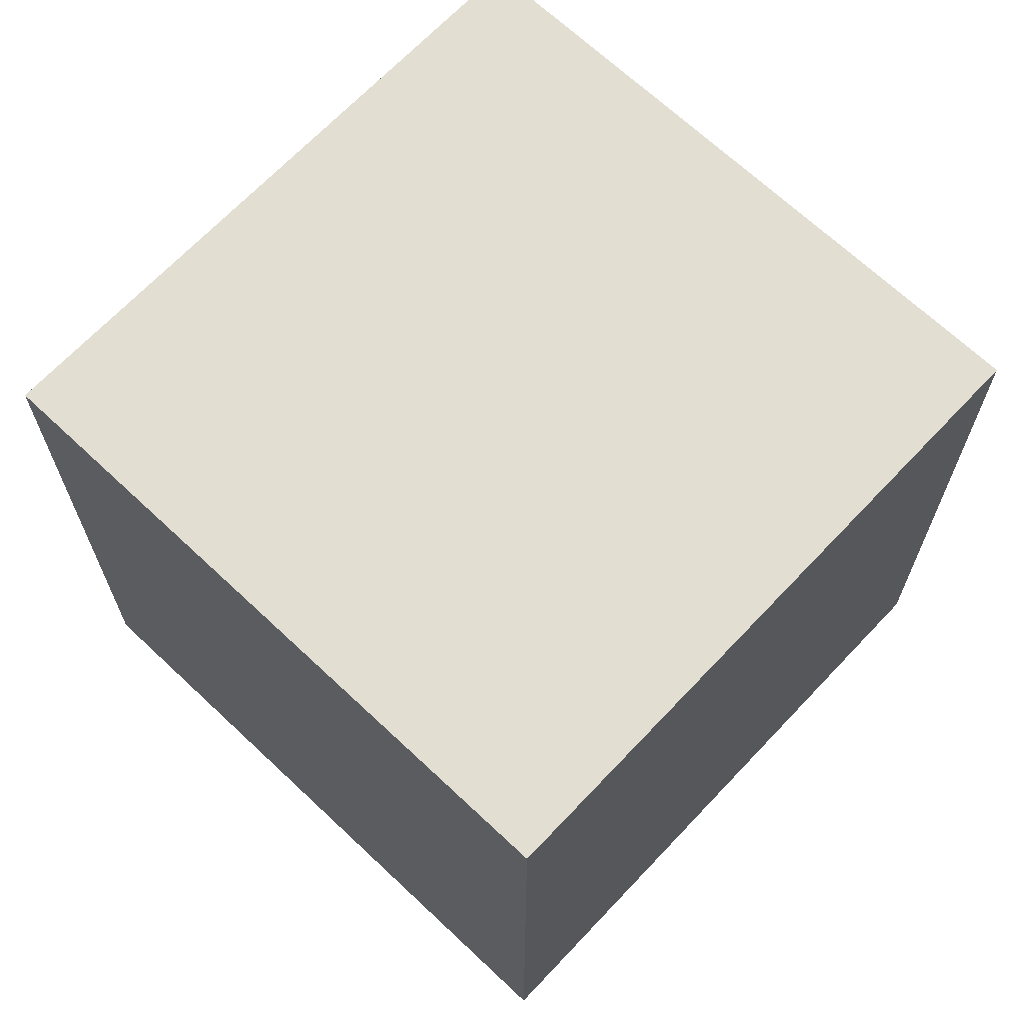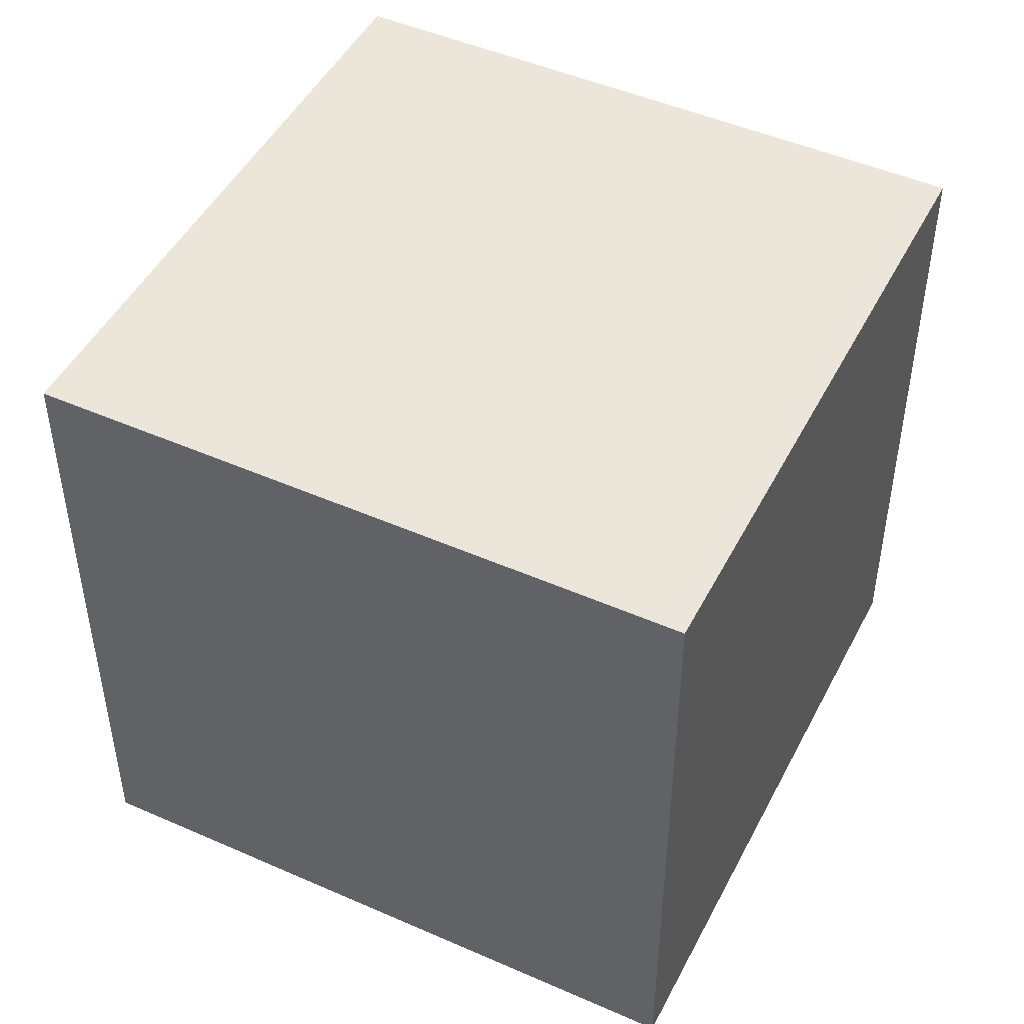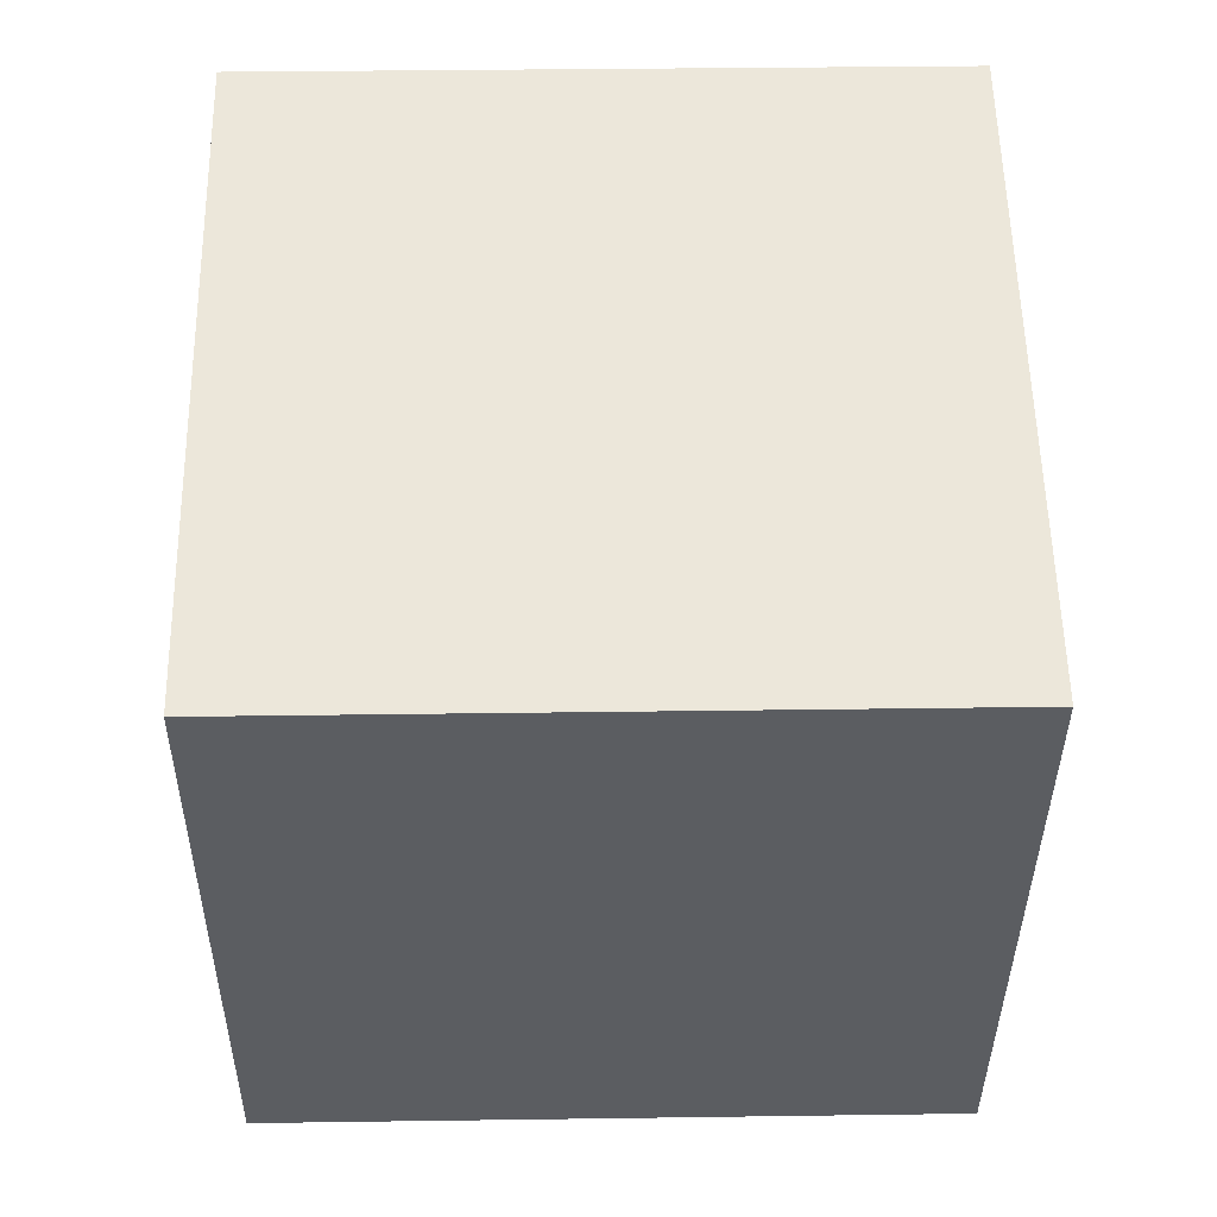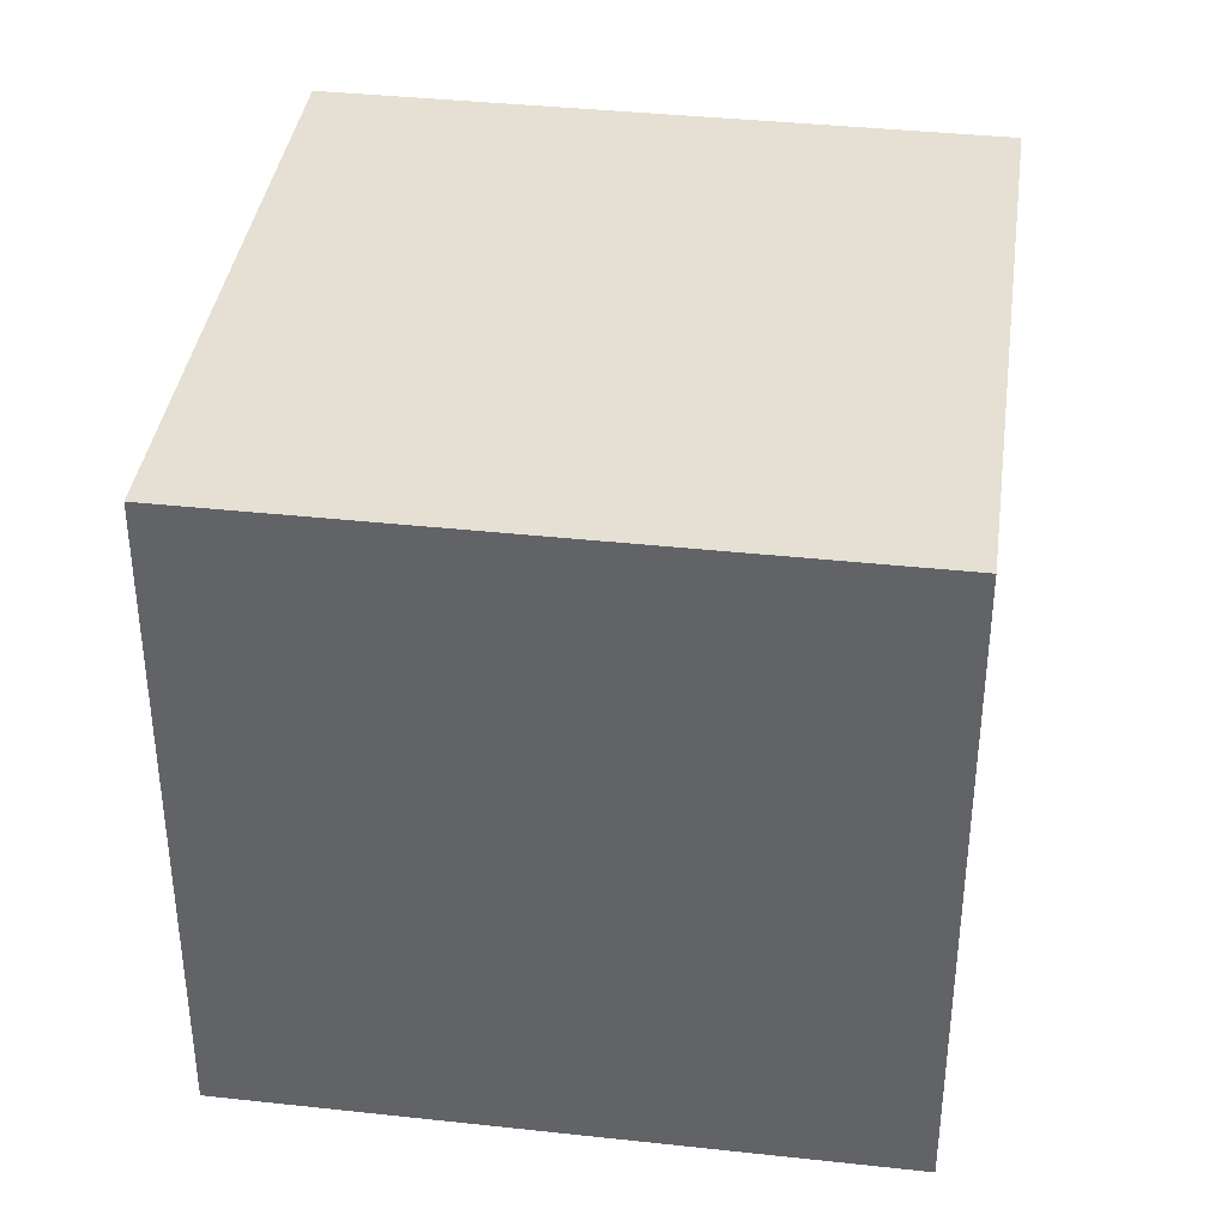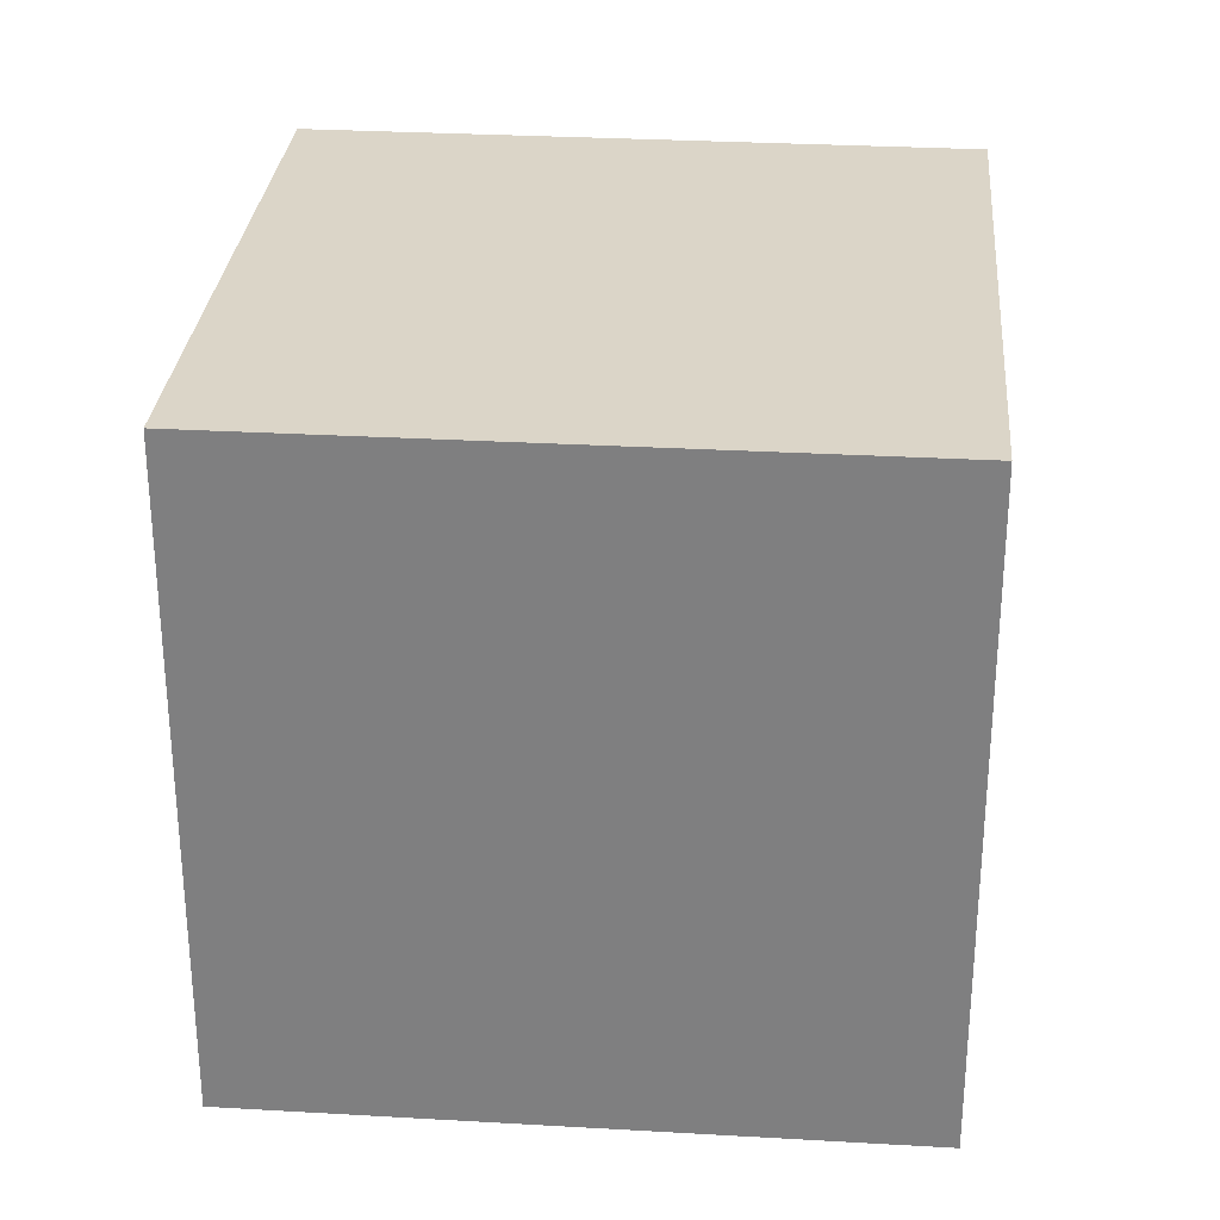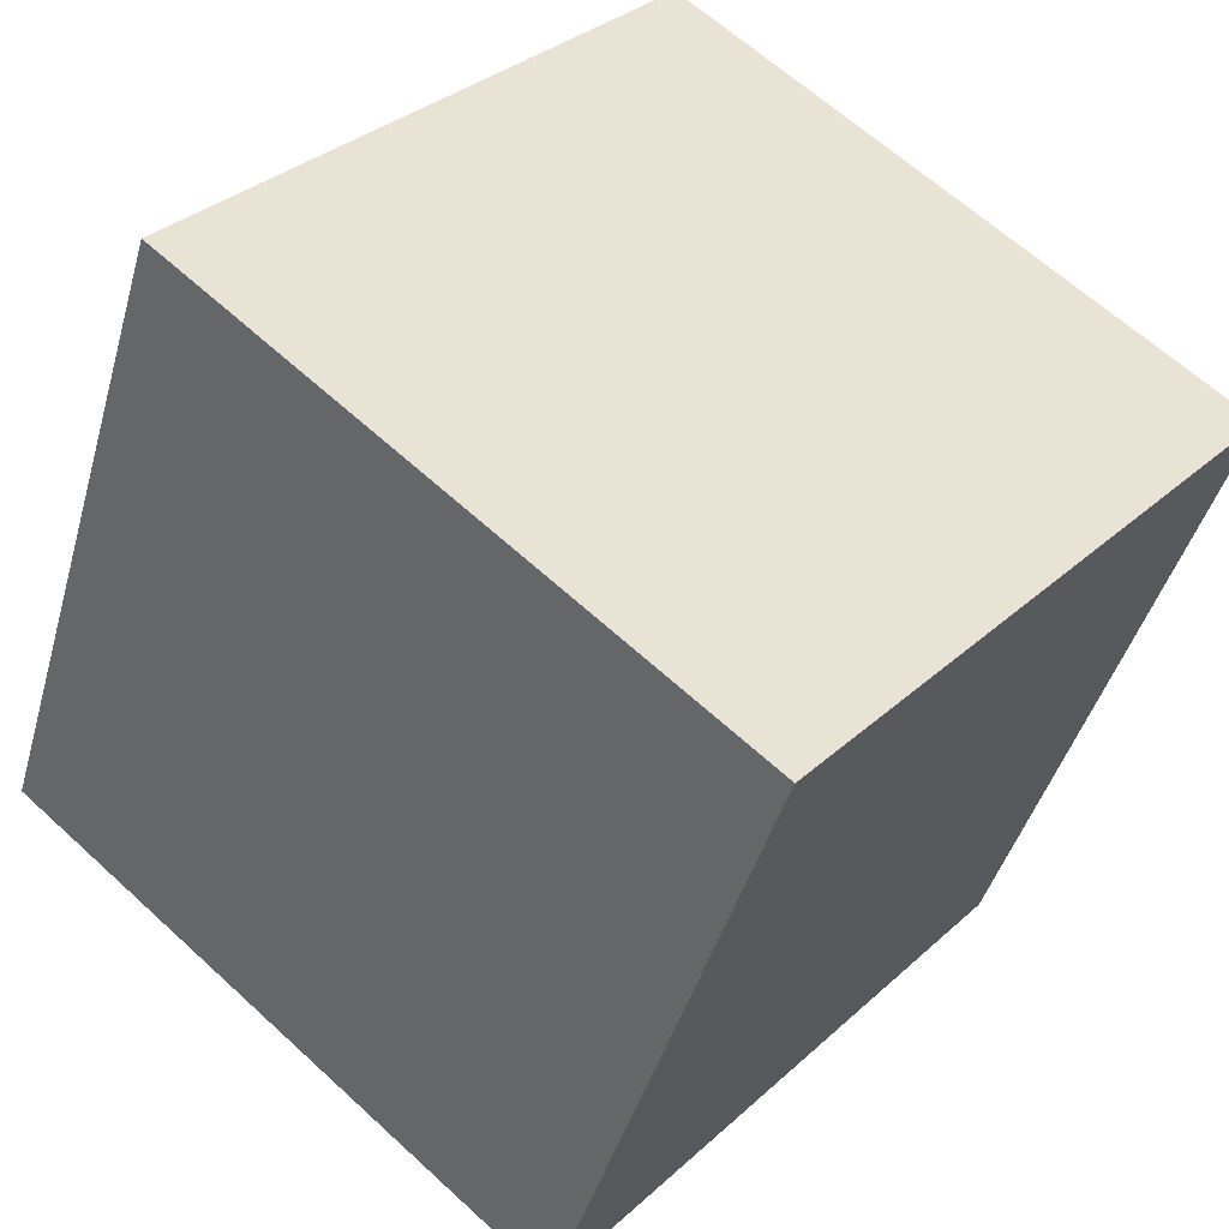
<metadata>
{"format":"obj","ext":"obj","renderer":"f3d","projection":"perspective","resolution":1024,"background":"white","views":[{"elev":67.9,"azim":63.7,"up":"+Z"},{"elev":47.7,"azim":-43.3,"up":"+Z"},{"elev":33.9,"azim":-91.1,"up":"+Y"},{"elev":38.2,"azim":-61.8,"up":"+Z"},{"elev":29.5,"azim":-154.8,"up":"+Z"},{"elev":32.5,"azim":-141.3,"up":"+Y"}]}
</metadata>
<code>
v 0.777 0.392 -0.3695
v 0.777 0.392 0.0305
v 0.402 0.253 0.0305
v 0.777 0.392 -0.3695
v 0.402 0.253 0.0305
v 0.402 0.253 -0.3695
v 0.638 0.767 -0.3695
v 0.263 0.628 -0.3695
v 0.263 0.628 0.0305
v 0.638 0.767 -0.3695
v 0.263 0.628 0.0305
v 0.638 0.767 0.0305
v 0.777 0.392 -0.3695
v 0.638 0.767 -0.3695
v 0.638 0.767 0.0305
v 0.777 0.392 -0.3695
v 0.638 0.767 0.0305
v 0.777 0.392 0.0305
v 0.777 0.392 0.0305
v 0.638 0.767 0.0305
v 0.263 0.628 0.0305
v 0.777 0.392 0.0305
v 0.263 0.628 0.0305
v 0.402 0.253 0.0305
v 0.402 0.253 0.0305
v 0.263 0.628 0.0305
v 0.263 0.628 -0.3695
v 0.402 0.253 0.0305
v 0.263 0.628 -0.3695
v 0.402 0.253 -0.3695
v 0.638 0.767 -0.3695
v 0.777 0.392 -0.3695
v 0.402 0.253 -0.3695
v 0.638 0.767 -0.3695
v 0.402 0.253 -0.3695
v 0.263 0.628 -0.3695
f 1 2 3
f 4 5 6
f 7 8 9
f 10 11 12
f 13 14 15
f 16 17 18
f 19 20 21
f 22 23 24
f 25 26 27
f 28 29 30
f 31 32 33
f 34 35 36

</code>
